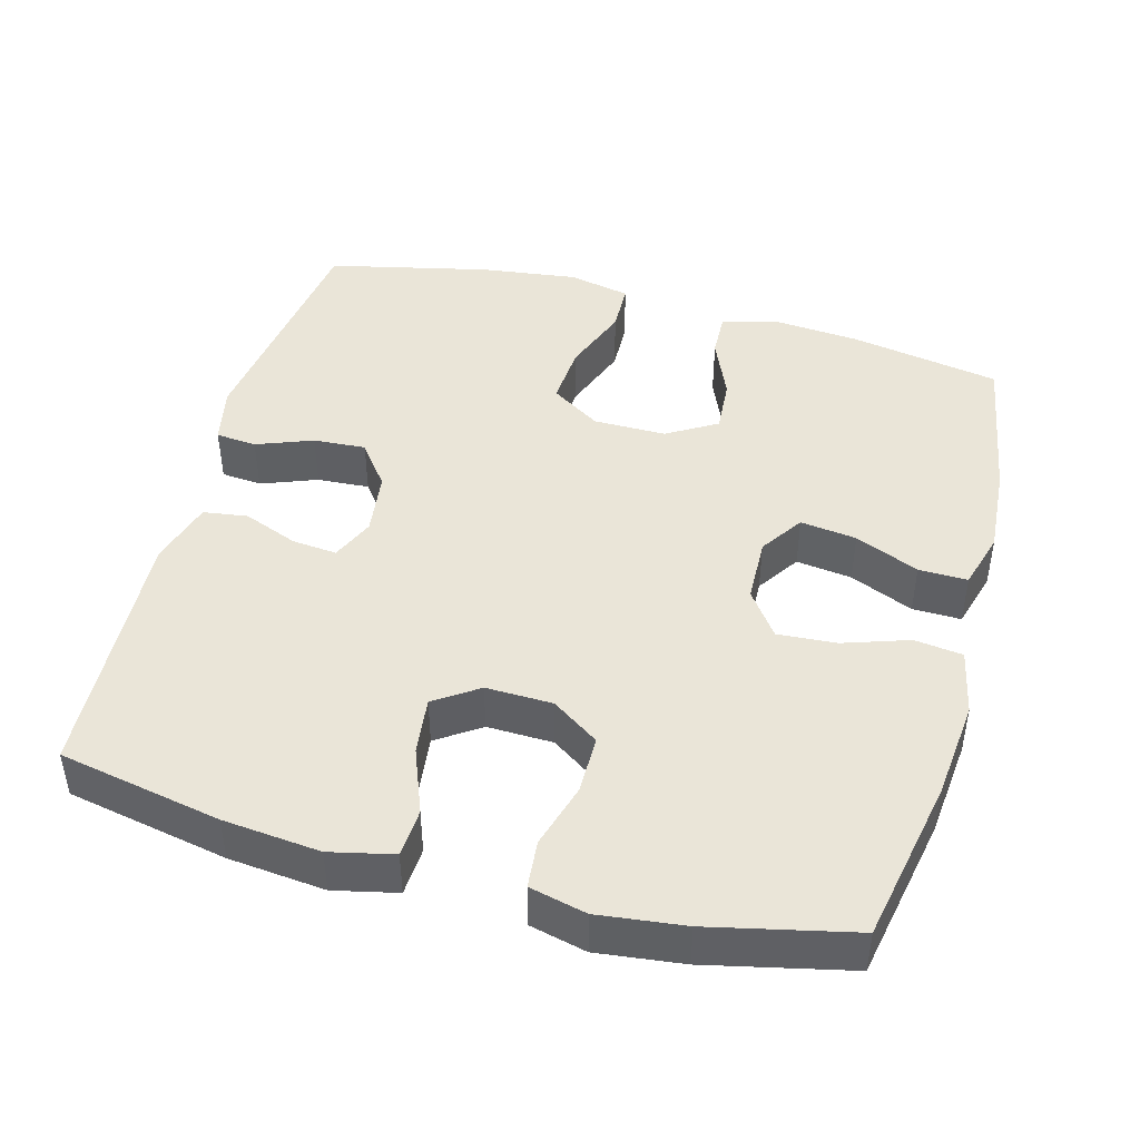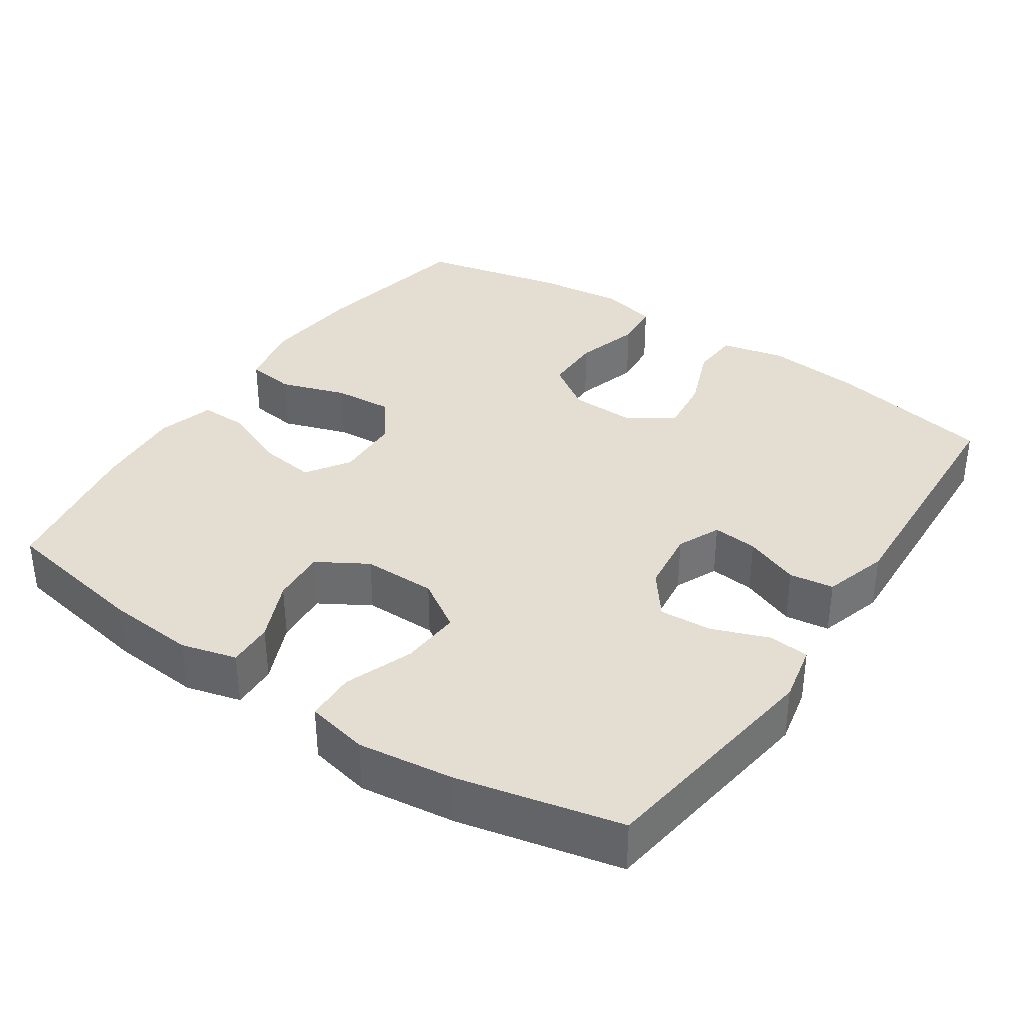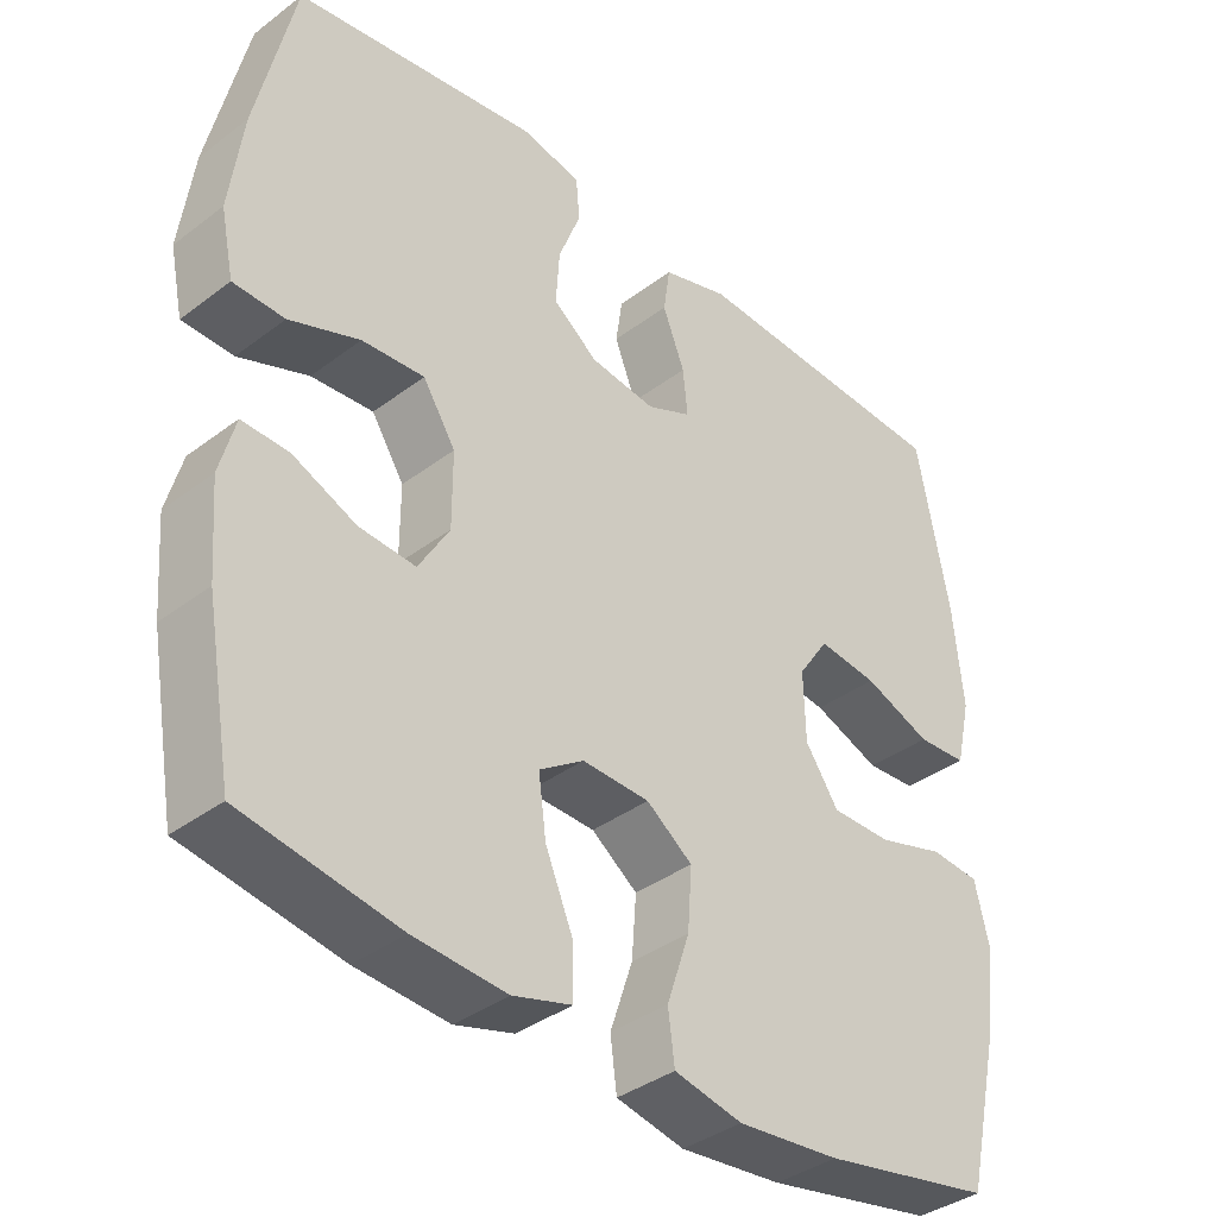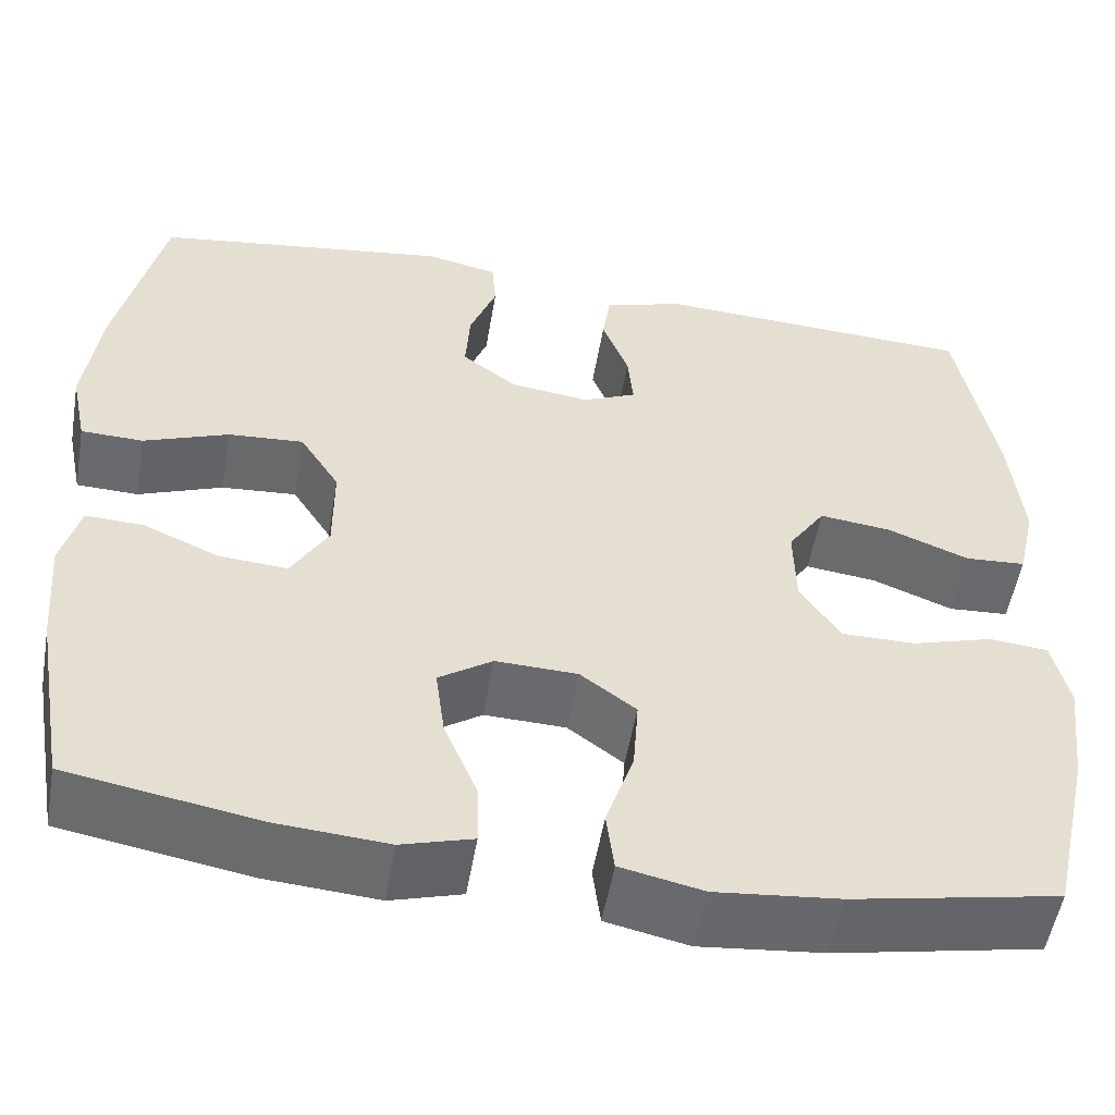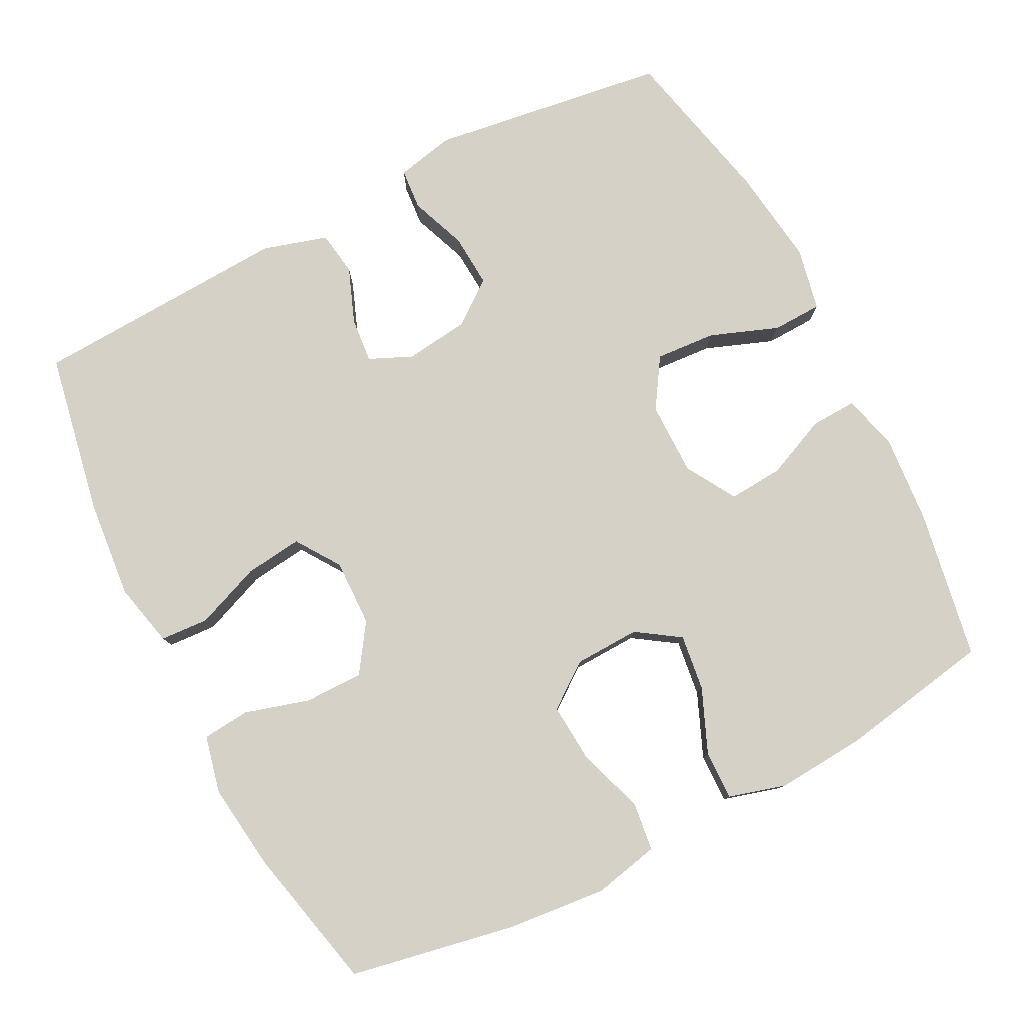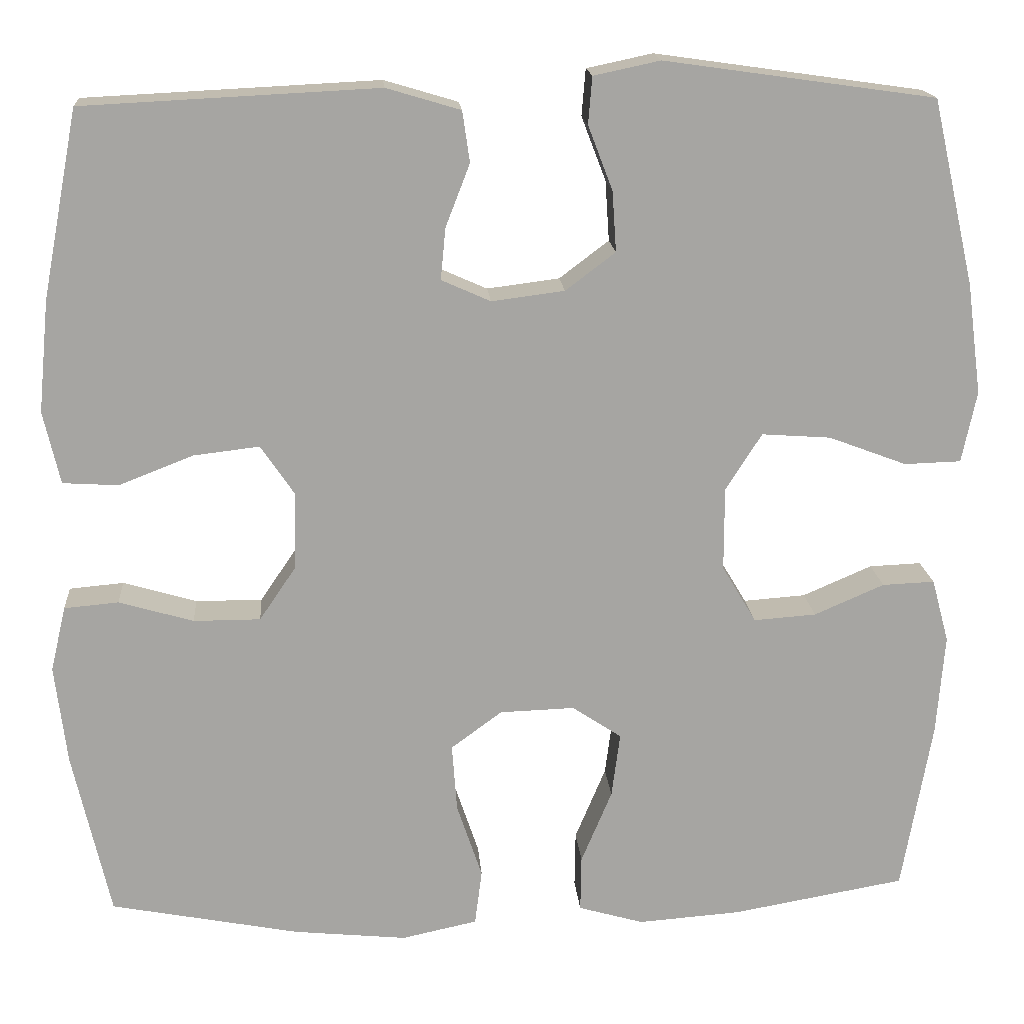
<metadata>
{"format":"obj","ext":"obj","renderer":"f3d","projection":"perspective","resolution":1024,"background":"white","views":[{"elev":45.3,"azim":105.3,"up":"+Y"},{"elev":36.0,"azim":-55.9,"up":"+Y"},{"elev":-37.5,"azim":-46.0,"up":"+Z"},{"elev":-53.0,"azim":-9.7,"up":"+Z"},{"elev":79.5,"azim":152.8,"up":"+Y"},{"elev":16.7,"azim":175.7,"up":"+Z"}]}
</metadata>
<code>
o path1310_path1310.001
v 0.5454 0.0375 -0.2961
v 0.56 0.0375 -0.1767
v 0.5416 0.0375 -0.09806
v 0.476 0.0375 -0.09213
v 0.3865 0.0375 -0.1184
v 0.3059 0.0375 -0.1183
v 0.2614 0.0375 -0.05268
v 0.2592 0.0375 0.03952
v 0.3001 0.0375 0.09985
v 0.3793 0.0375 0.0904
v 0.4691 0.0375 0.05536
v 0.536 0.0375 0.05944
v 0.5561 0.0375 0.1471
v 0.5431 0.0375 0.2816
v 0.5003 0.0375 0.5065
v 0.1448 0.0375 0.5243
v 0.05561 0.0375 0.4977
v 0.0467 0.0375 0.4364
v 0.07597 0.0375 0.3609
v 0.0819 0.0375 0.2986
v 0.0226 0.0375 0.2722
v -0.06524 0.0375 0.2835
v -0.1253 0.0375 0.329
v -0.1205 0.0375 0.4017
v -0.09078 0.0375 0.4793
v -0.09552 0.0375 0.5358
v -0.1755 0.0375 0.5528
v -0.5016 0.0375 0.5065
v -0.5526 0.0375 0.283
v -0.5701 0.0375 0.1497
v -0.5523 0.0375 0.06386
v -0.4837 0.0375 0.0617
v -0.3899 0.0375 0.09701
v -0.3065 0.0375 0.1029
v -0.2629 0.0375 0.03431
v -0.2628 0.0375 -0.06649
v -0.304 0.0375 -0.1354
v -0.3794 0.0375 -0.1299
v -0.4637 0.0375 -0.0933
v -0.5268 0.0375 -0.09065
v -0.5474 0.0375 -0.1672
v -0.5377 0.0375 -0.2891
v -0.5016 0.0375 -0.4952
v -0.2925 0.0375 -0.5321
v -0.1684 0.0375 -0.5414
v -0.08968 0.0375 -0.5188
v -0.09073 0.0375 -0.4514
v -0.1279 0.0375 -0.3626
v -0.1382 0.0375 -0.2849
v -0.07872 0.0375 -0.2452
v 0.01143 0.0375 -0.2483
v 0.07293 0.0375 -0.2937
v 0.06691 0.0375 -0.3754
v 0.0364 0.0375 -0.466
v 0.04493 0.0375 -0.5329
v 0.136 0.0375 -0.5525
v 0.2728 0.0375 -0.5389
v 0.5003 0.0375 -0.4952
v 0.5454 -0.0375 -0.2961
v 0.56 -0.0375 -0.1767
v 0.5416 -0.0375 -0.09806
v 0.476 -0.0375 -0.09213
v 0.3865 -0.0375 -0.1184
v 0.3059 -0.0375 -0.1183
v 0.2614 -0.0375 -0.05268
v 0.2592 -0.0375 0.03952
v 0.3001 -0.0375 0.09985
v 0.3793 -0.0375 0.0904
v 0.4691 -0.0375 0.05536
v 0.536 -0.0375 0.05944
v 0.5561 -0.0375 0.1471
v 0.5431 -0.0375 0.2816
v 0.5003 -0.0375 0.5065
v 0.1448 -0.0375 0.5243
v 0.05561 -0.0375 0.4977
v 0.0467 -0.0375 0.4364
v 0.07597 -0.0375 0.3609
v 0.0819 -0.0375 0.2986
v 0.0226 -0.0375 0.2722
v -0.06524 -0.0375 0.2835
v -0.1253 -0.0375 0.329
v -0.1205 -0.0375 0.4017
v -0.09078 -0.0375 0.4793
v -0.09552 -0.0375 0.5358
v -0.1755 -0.0375 0.5528
v -0.5016 -0.0375 0.5065
v -0.5526 -0.0375 0.283
v -0.5701 -0.0375 0.1497
v -0.5523 -0.0375 0.06386
v -0.4837 -0.0375 0.0617
v -0.3899 -0.0375 0.09701
v -0.3065 -0.0375 0.1029
v -0.2629 -0.0375 0.03431
v -0.2628 -0.0375 -0.06649
v -0.304 -0.0375 -0.1354
v -0.3794 -0.0375 -0.1299
v -0.4637 -0.0375 -0.0933
v -0.5268 -0.0375 -0.09065
v -0.5474 -0.0375 -0.1672
v -0.5377 -0.0375 -0.2891
v -0.5016 -0.0375 -0.4952
v -0.2925 -0.0375 -0.5321
v -0.1684 -0.0375 -0.5414
v -0.08968 -0.0375 -0.5188
v -0.09073 -0.0375 -0.4514
v -0.1279 -0.0375 -0.3626
v -0.1382 -0.0375 -0.2849
v -0.07872 -0.0375 -0.2452
v 0.01143 -0.0375 -0.2483
v 0.07293 -0.0375 -0.2937
v 0.06691 -0.0375 -0.3754
v 0.0364 -0.0375 -0.466
v 0.04493 -0.0375 -0.5329
v 0.136 -0.0375 -0.5525
v 0.2728 -0.0375 -0.5389
v 0.5003 -0.0375 -0.4952
v 0.04493 0.0375 -0.5329
v 0.04493 0.0375 -0.5329
v 0.136 0.0375 -0.5525
v 0.2728 0.0375 -0.5389
v -0.2925 0.0375 -0.5321
v -0.1684 0.0375 -0.5414
v -0.08968 0.0375 -0.5188
v -0.08968 0.0375 -0.5188
v 0.0364 0.0375 -0.466
v -0.09073 0.0375 -0.4514
v -0.5016 0.0375 -0.4952
v -0.5016 0.0375 -0.4952
v 0.5003 0.0375 -0.4952
v 0.5003 0.0375 -0.4952
v 0.06691 0.0375 -0.3754
v -0.1279 0.0375 -0.3626
v 0.5454 0.0375 -0.2961
v -0.5377 0.0375 -0.2891
v 0.07293 0.0375 -0.2937
v -0.1382 0.0375 -0.2849
v -0.1382 0.0375 -0.2849
v 0.56 0.0375 -0.1767
v 0.01143 0.0375 -0.2483
v -0.5474 0.0375 -0.1672
v -0.07872 0.0375 -0.2452
v 0.5416 0.0375 -0.09806
v 0.5416 0.0375 -0.09806
v -0.5268 0.0375 -0.09065
v -0.5268 0.0375 -0.09065
v -0.304 0.0375 -0.1354
v -0.304 0.0375 -0.1354
v -0.3794 0.0375 -0.1299
v -0.2628 0.0375 -0.06649
v 0.3865 0.0375 -0.1184
v 0.3059 0.0375 -0.1183
v -0.4637 0.0375 -0.0933
v 0.476 0.0375 -0.09213
v 0.2614 0.0375 -0.05268
v -0.2629 0.0375 0.03431
v 0.2592 0.0375 0.03952
v -0.3065 0.0375 0.1029
v -0.3065 0.0375 0.1029
v 0.3001 0.0375 0.09985
v 0.3001 0.0375 0.09985
v 0.3793 0.0375 0.0904
v 0.4691 0.0375 0.05536
v 0.536 0.0375 0.05944
v 0.536 0.0375 0.05944
v 0.5561 0.0375 0.1471
v -0.5523 0.0375 0.06386
v -0.5523 0.0375 0.06386
v -0.4837 0.0375 0.0617
v -0.3899 0.0375 0.09701
v -0.5701 0.0375 0.1497
v 0.5431 0.0375 0.2816
v -0.5526 0.0375 0.283
v 0.0226 0.0375 0.2722
v -0.06524 0.0375 0.2835
v 0.0819 0.0375 0.2986
v 0.0819 0.0375 0.2986
v -0.1253 0.0375 0.329
v 0.07597 0.0375 0.3609
v -0.1205 0.0375 0.4017
v 0.0467 0.0375 0.4364
v -0.09078 0.0375 0.4793
v -0.5016 0.0375 0.5065
v -0.5016 0.0375 0.5065
v 0.05561 0.0375 0.4977
v 0.05561 0.0375 0.4977
v -0.09552 0.0375 0.5358
v -0.09552 0.0375 0.5358
v 0.5003 0.0375 0.5065
v 0.5003 0.0375 0.5065
v 0.1448 0.0375 0.5243
v -0.1755 0.0375 0.5528
v 0.04493 -0.0375 -0.5329
v 0.04493 -0.0375 -0.5329
v 0.136 -0.0375 -0.5525
v 0.2728 -0.0375 -0.5389
v -0.2925 -0.0375 -0.5321
v -0.1684 -0.0375 -0.5414
v -0.08968 -0.0375 -0.5188
v -0.08968 -0.0375 -0.5188
v 0.0364 -0.0375 -0.466
v -0.09073 -0.0375 -0.4514
v -0.5016 -0.0375 -0.4952
v -0.5016 -0.0375 -0.4952
v 0.5003 -0.0375 -0.4952
v 0.5003 -0.0375 -0.4952
v 0.06691 -0.0375 -0.3754
v -0.1279 -0.0375 -0.3626
v 0.5454 -0.0375 -0.2961
v -0.5377 -0.0375 -0.2891
v 0.07293 -0.0375 -0.2937
v -0.1382 -0.0375 -0.2849
v -0.1382 -0.0375 -0.2849
v 0.56 -0.0375 -0.1767
v 0.01143 -0.0375 -0.2483
v -0.5474 -0.0375 -0.1672
v -0.07872 -0.0375 -0.2452
v 0.5416 -0.0375 -0.09806
v 0.5416 -0.0375 -0.09806
v -0.5268 -0.0375 -0.09065
v -0.5268 -0.0375 -0.09065
v -0.304 -0.0375 -0.1354
v -0.304 -0.0375 -0.1354
v -0.3794 -0.0375 -0.1299
v -0.2628 -0.0375 -0.06649
v 0.3865 -0.0375 -0.1184
v 0.3059 -0.0375 -0.1183
v -0.4637 -0.0375 -0.0933
v 0.476 -0.0375 -0.09213
v 0.2614 -0.0375 -0.05268
v -0.2629 -0.0375 0.03431
v 0.2592 -0.0375 0.03952
v -0.3065 -0.0375 0.1029
v -0.3065 -0.0375 0.1029
v 0.3001 -0.0375 0.09985
v 0.3001 -0.0375 0.09985
v 0.3793 -0.0375 0.0904
v 0.4691 -0.0375 0.05536
v 0.536 -0.0375 0.05944
v 0.536 -0.0375 0.05944
v 0.5561 -0.0375 0.1471
v -0.5523 -0.0375 0.06386
v -0.5523 -0.0375 0.06386
v -0.4837 -0.0375 0.0617
v -0.3899 -0.0375 0.09701
v -0.5701 -0.0375 0.1497
v 0.5431 -0.0375 0.2816
v -0.5526 -0.0375 0.283
v 0.0226 -0.0375 0.2722
v -0.06524 -0.0375 0.2835
v 0.0819 -0.0375 0.2986
v 0.0819 -0.0375 0.2986
v -0.1253 -0.0375 0.329
v 0.07597 -0.0375 0.3609
v -0.1205 -0.0375 0.4017
v 0.0467 -0.0375 0.4364
v -0.09078 -0.0375 0.4793
v -0.5016 -0.0375 0.5065
v -0.5016 -0.0375 0.5065
v 0.05561 -0.0375 0.4977
v 0.05561 -0.0375 0.4977
v -0.09552 -0.0375 0.5358
v -0.09552 -0.0375 0.5358
v 0.5003 -0.0375 0.5065
v 0.5003 -0.0375 0.5065
v 0.1448 -0.0375 0.5243
v -0.1755 -0.0375 0.5528
f 252 232 249
f 248 214 231
f 207 197 201
f 259 255 265
f 224 216 230
f 214 230 216
f 247 232 252
f 221 196 211
f 261 266 256
f 226 195 208
f 208 195 204
f 227 215 223
f 240 236 237
f 196 209 202
f 223 209 221
f 265 253 263
f 263 253 246
f 246 250 234
f 210 206 195
f 201 197 198
f 234 236 246
f 265 255 253
f 231 214 229
f 248 230 214
f 226 210 195
f 248 231 250
f 225 213 228
f 249 230 248
f 254 257 252
f 229 210 226
f 249 232 230
f 195 206 194
f 244 245 243
f 247 252 257
f 197 207 196
f 246 236 240
f 244 232 247
f 228 213 217
f 211 196 207
f 240 237 238
f 216 224 211
f 221 209 196
f 194 206 200
f 256 266 254
f 213 225 208
f 214 210 229
f 266 257 254
f 241 243 245
f 250 231 234
f 219 215 227
f 253 250 246
f 209 223 215
f 245 244 247
f 221 211 224
f 208 225 226
f 194 200 192
f 118 56 114 193
f 56 57 115 114
f 44 45 103 102
f 45 124 199 103
f 54 55 113 112
f 46 47 105 104
f 128 44 102 203
f 57 130 205 115
f 53 54 112 111
f 47 48 106 105
f 58 1 59 116
f 42 43 101 100
f 52 53 111 110
f 48 137 212 106
f 1 2 60 59
f 51 52 110 109
f 41 42 100 99
f 49 50 108 107
f 50 51 109 108
f 2 143 218 60
f 145 41 99 220
f 147 38 96 222
f 36 37 95 94
f 5 6 64 63
f 39 40 98 97
f 38 39 97 96
f 4 5 63 62
f 3 4 62 61
f 6 7 65 64
f 35 36 94 93
f 7 8 66 65
f 158 35 93 233
f 8 160 235 66
f 10 11 69 68
f 11 164 239 69
f 12 13 71 70
f 167 32 90 242
f 32 33 91 90
f 30 31 89 88
f 9 10 68 67
f 33 34 92 91
f 13 14 72 71
f 29 30 88 87
f 21 22 80 79
f 176 21 79 251
f 22 23 81 80
f 19 20 78 77
f 23 24 82 81
f 18 19 77 76
f 24 25 83 82
f 183 29 87 258
f 185 18 76 260
f 25 187 262 83
f 14 189 264 72
f 16 17 75 74
f 15 16 74 73
f 27 28 86 85
f 26 27 85 84
f 177 174 157
f 173 156 139
f 132 126 122
f 184 190 180
f 149 155 141
f 139 141 155
f 172 177 157
f 146 136 121
f 186 181 191
f 151 133 120
f 133 129 120
f 152 148 140
f 165 162 161
f 121 127 134
f 148 146 134
f 190 188 178
f 188 171 178
f 171 159 175
f 135 120 131
f 126 123 122
f 159 171 161
f 190 178 180
f 156 154 139
f 173 139 155
f 151 120 135
f 173 175 156
f 150 153 138
f 174 173 155
f 179 177 182
f 154 151 135
f 174 155 157
f 120 119 131
f 169 168 170
f 172 182 177
f 122 121 132
f 171 165 161
f 169 172 157
f 153 142 138
f 136 132 121
f 165 163 162
f 141 136 149
f 146 121 134
f 119 125 131
f 181 179 191
f 138 133 150
f 139 154 135
f 191 179 182
f 166 170 168
f 175 159 156
f 144 152 140
f 178 171 175
f 134 140 148
f 170 172 169
f 146 149 136
f 133 151 150
f 119 117 125

</code>
